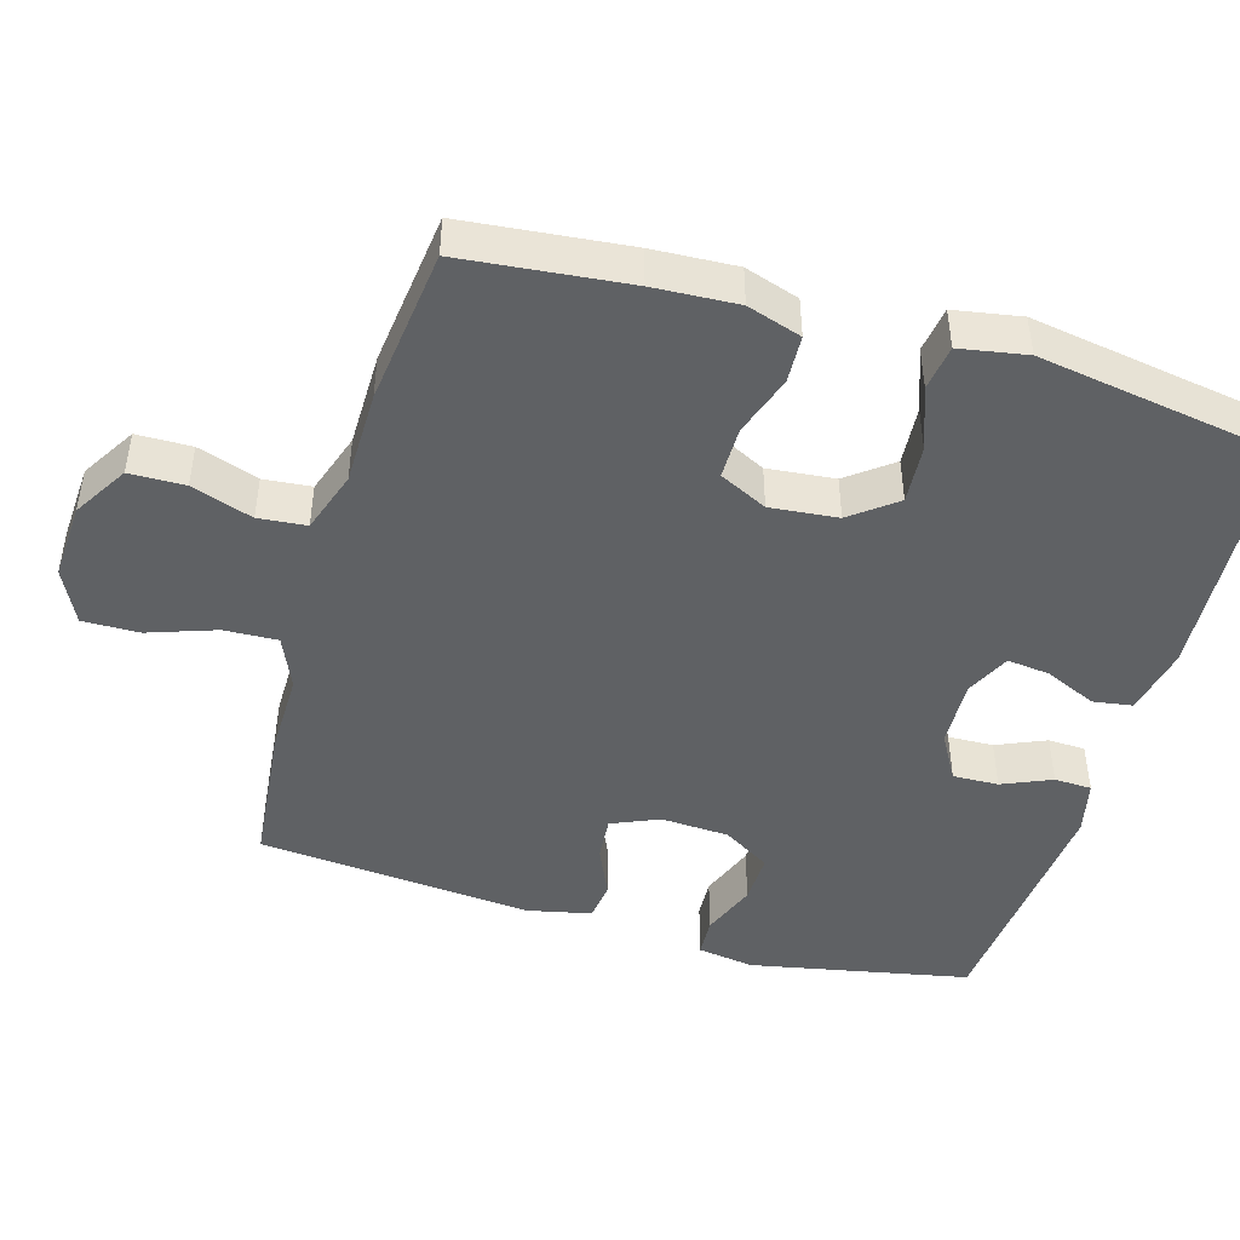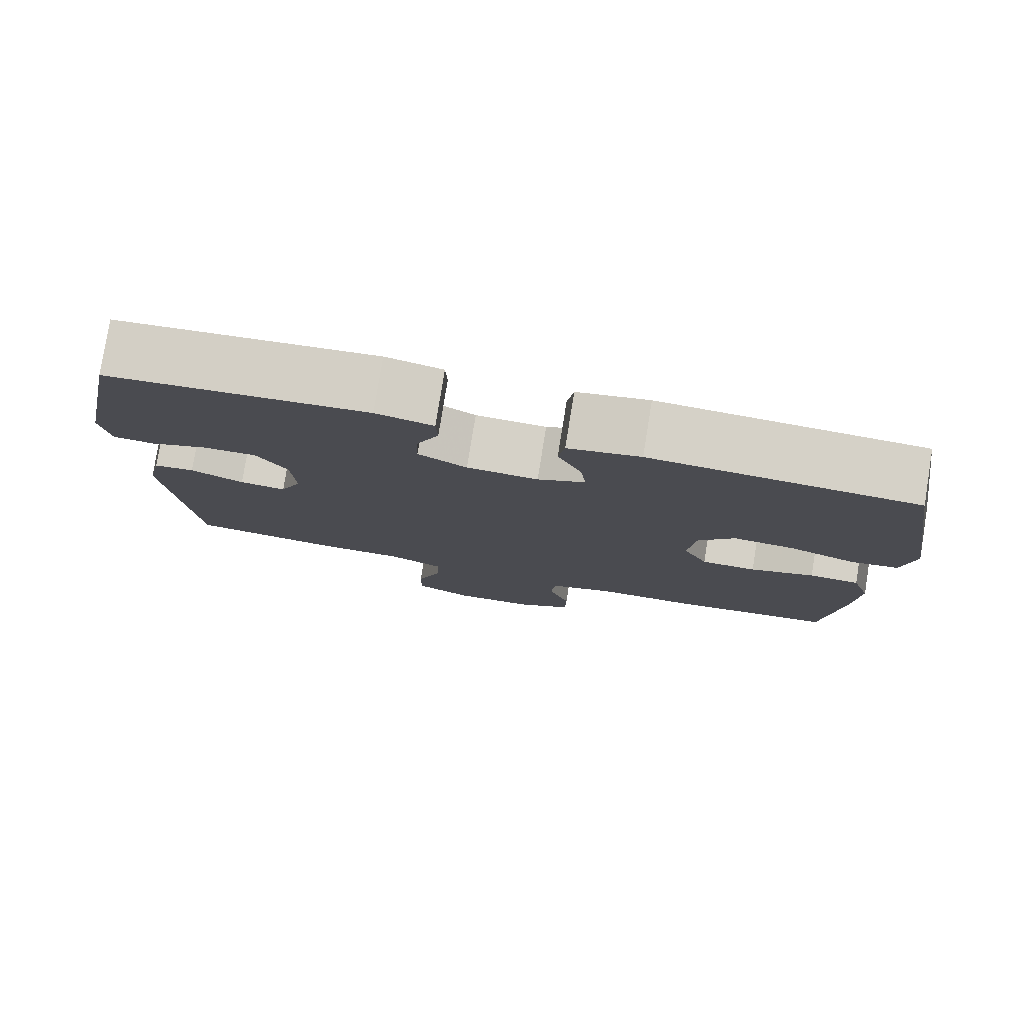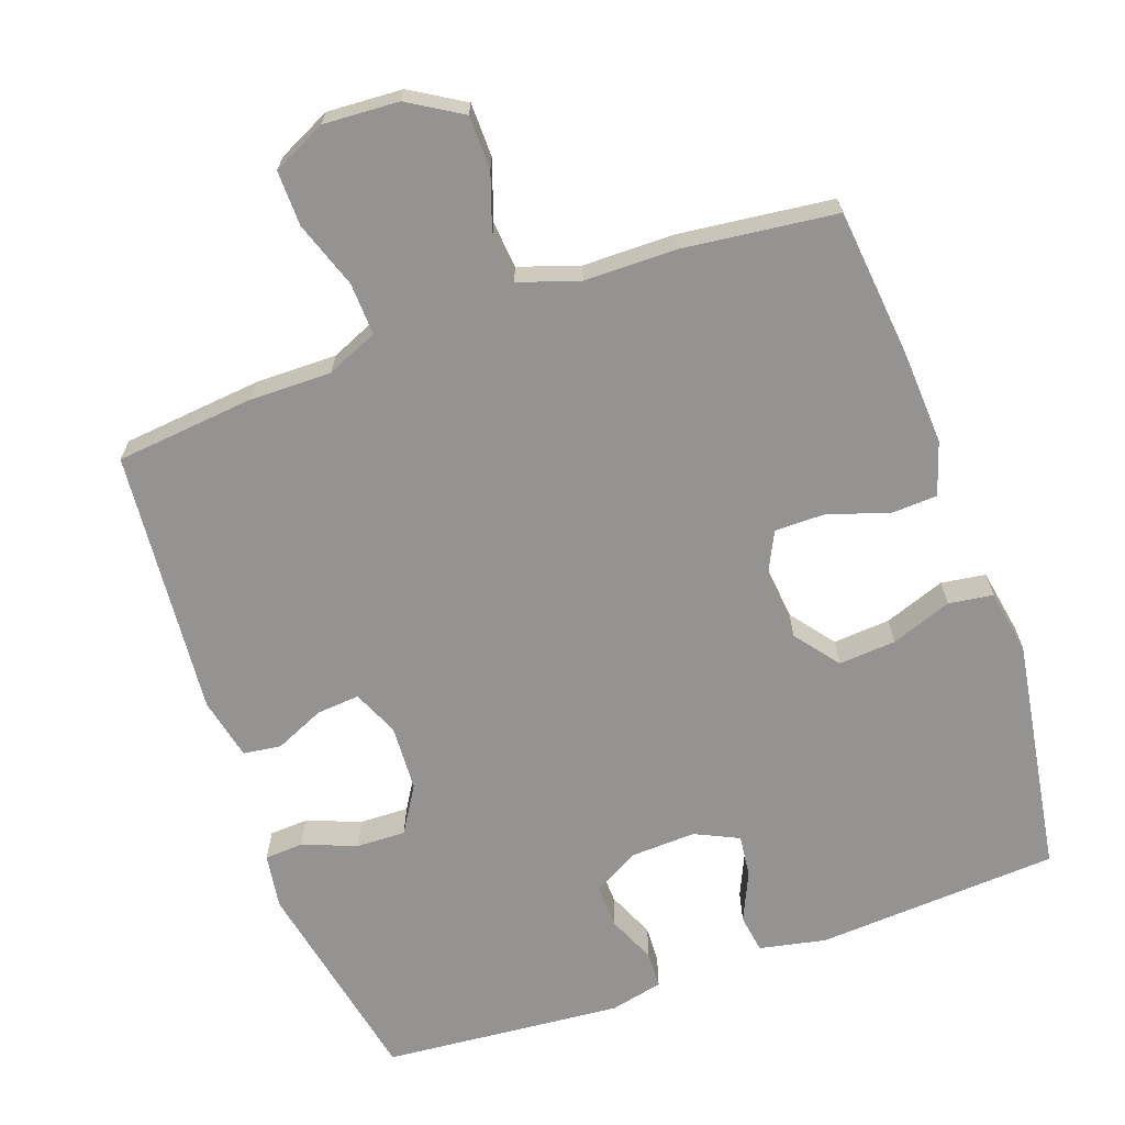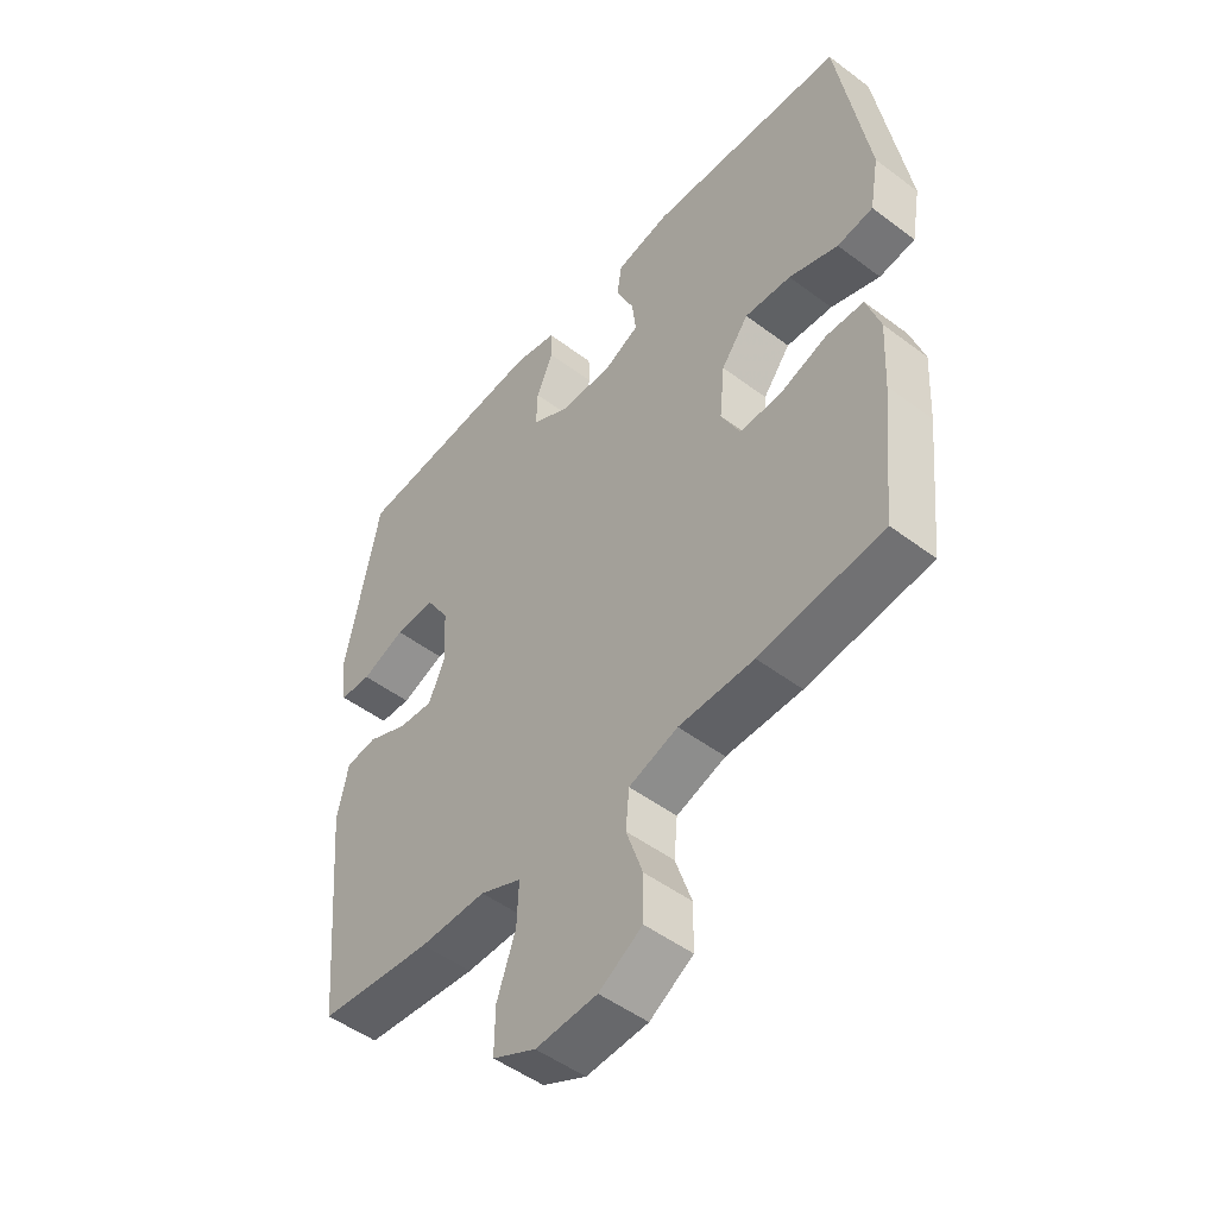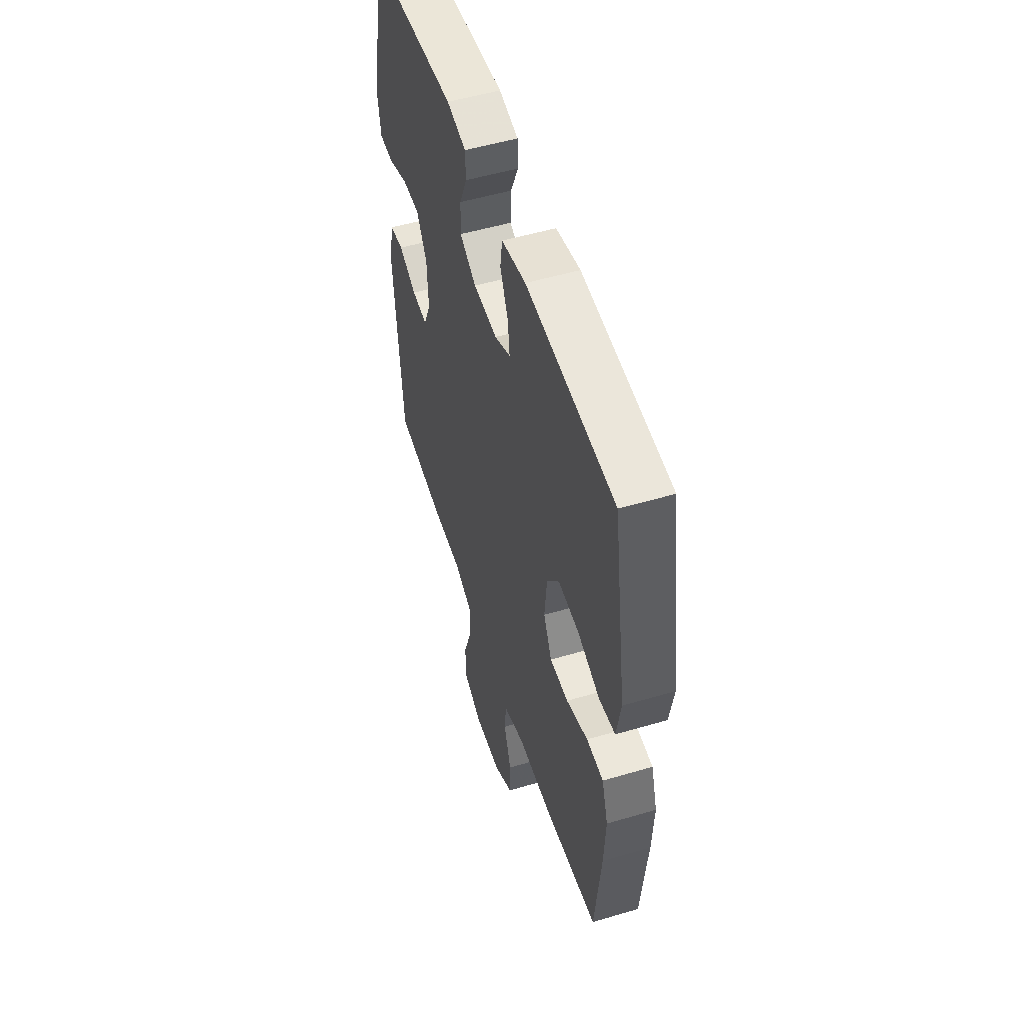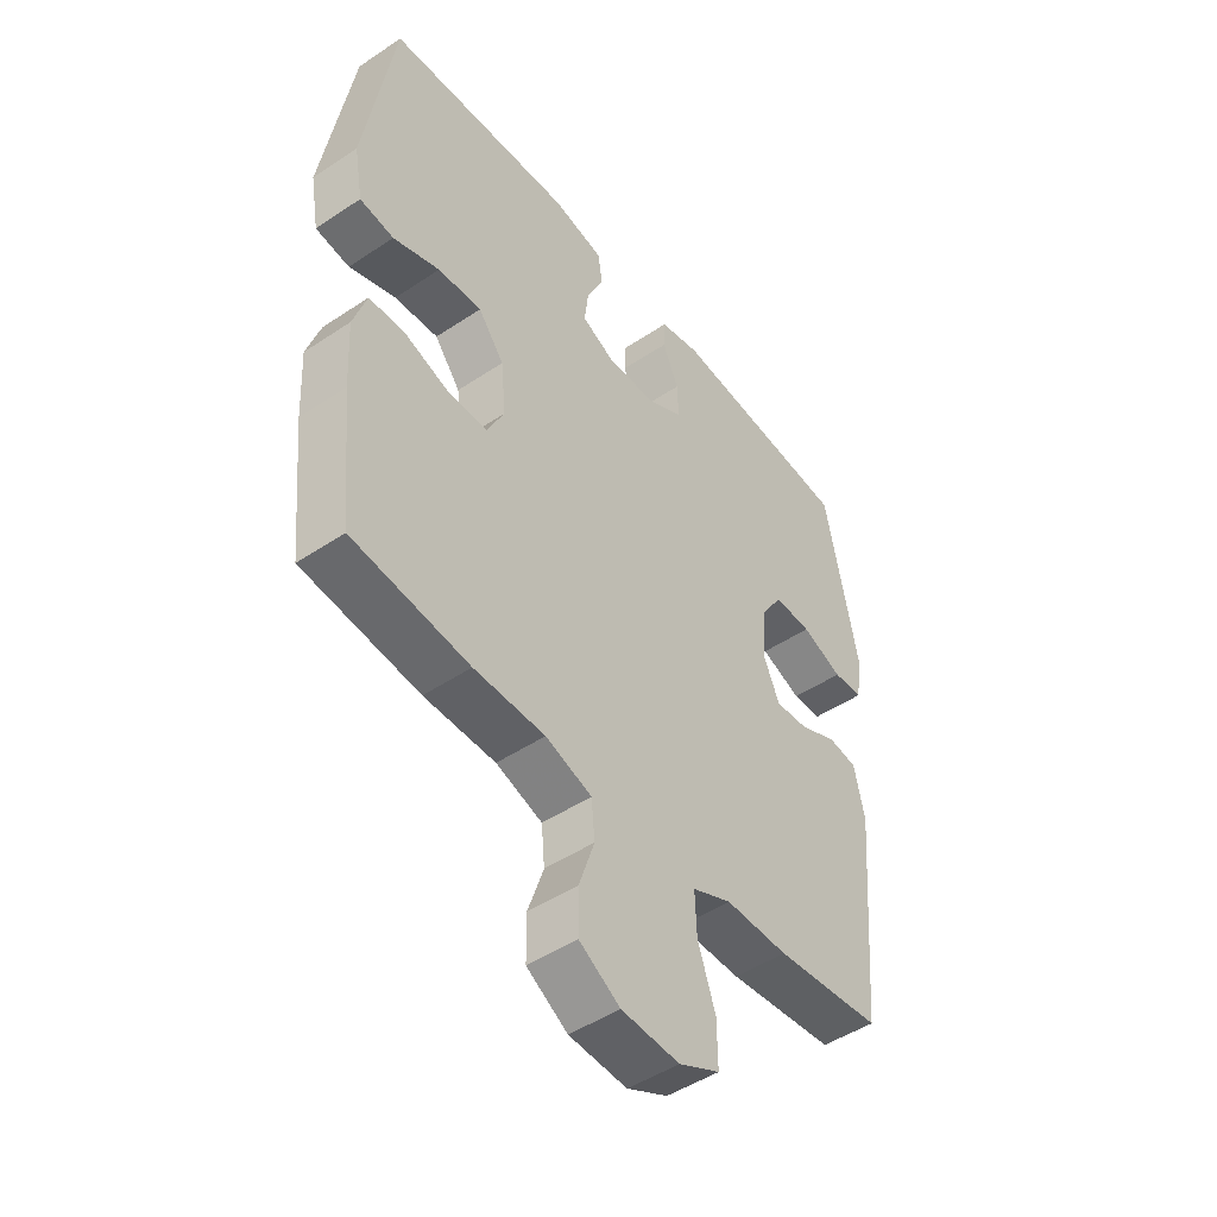
<metadata>
{"format":"obj","ext":"obj","renderer":"f3d","projection":"perspective","resolution":1024,"background":"white","views":[{"elev":-46.0,"azim":-106.3,"up":"+Y"},{"elev":79.3,"azim":-170.8,"up":"+Z"},{"elev":-66.8,"azim":-160.4,"up":"+Y"},{"elev":-49.8,"azim":-129.6,"up":"+Z"},{"elev":52.7,"azim":-107.6,"up":"+Z"},{"elev":-47.9,"azim":-53.1,"up":"+Z"}]}
</metadata>
<code>
v -0.5 0.07 0.5
v -0.16 0.07 0.522
v -0.067 0.07 0.503
v -0.059 0.07 0.449
v -0.09 0.07 0.38
v -0.097 0.07 0.321
v -0.036 0.07 0.292
v 0.056 0.07 0.296
v 0.119 0.07 0.332
v 0.117 0.07 0.394
v 0.088 0.07 0.461
v 0.09 0.07 0.512
v 0.164 0.07 0.529
v 0.5 0.07 0.5
v 0.559 0.07 0.202
v 0.547 0.07 0.125
v 0.493 0.07 0.122
v 0.418 0.07 0.151
v 0.349 0.07 0.153
v 0.309 0.07 0.088
v 0.304 0.07 -0.005
v 0.332 0.07 -0.069
v 0.392 0.07 -0.064
v 0.461 0.07 -0.033
v 0.514 0.07 -0.04
v 0.533 0.07 -0.127
v 0.5 0.07 -0.5
v 0.306 0.07 -0.52
v 0.192 0.07 -0.519
v 0.121 0.07 -0.55
v 0.124 0.07 -0.623
v 0.156 0.07 -0.715
v 0.157 0.07 -0.792
v 0.083 0.07 -0.828
v -0.022 0.07 -0.822
v -0.096 0.07 -0.777
v -0.097 0.07 -0.702
v -0.069 0.07 -0.619
v -0.075 0.07 -0.554
v -0.159 0.07 -0.526
v -0.288 0.07 -0.525
v -0.5 0.07 -0.5
v -0.523 0.07 -0.275
v -0.529 0.07 -0.161
v -0.505 0.07 -0.087
v -0.44 0.07 -0.084
v -0.357 0.07 -0.112
v -0.286 0.07 -0.112
v -0.254 0.07 -0.047
v -0.263 0.07 0.045
v -0.31 0.07 0.106
v -0.39 0.07 0.1
v -0.475 0.07 0.069
v -0.537 0.07 0.078
v -0.553 0.07 0.169
v -0.5 0 0.5
v -0.16 0 0.522
v -0.067 0 0.503
v -0.059 0 0.449
v -0.09 0 0.38
v -0.097 0 0.321
v -0.036 0 0.292
v 0.056 0 0.296
v 0.119 0 0.332
v 0.117 0 0.394
v 0.088 0 0.461
v 0.09 0 0.512
v 0.164 0 0.529
v 0.5 0 0.5
v 0.559 0 0.202
v 0.547 0 0.125
v 0.493 0 0.122
v 0.418 0 0.151
v 0.349 0 0.153
v 0.309 0 0.088
v 0.304 0 -0.005
v 0.332 0 -0.069
v 0.392 0 -0.064
v 0.461 0 -0.033
v 0.514 0 -0.04
v 0.533 0 -0.127
v 0.5 0 -0.5
v 0.306 0 -0.52
v 0.192 0 -0.519
v 0.121 0 -0.55
v 0.124 0 -0.623
v 0.156 0 -0.715
v 0.157 0 -0.792
v 0.083 0 -0.828
v -0.022 0 -0.822
v -0.096 0 -0.777
v -0.097 0 -0.702
v -0.069 0 -0.619
v -0.075 0 -0.554
v -0.159 0 -0.526
v -0.288 0 -0.525
v -0.5 0 -0.5
v -0.523 0 -0.275
v -0.529 0 -0.161
v -0.505 0 -0.087
v -0.44 0 -0.084
v -0.357 0 -0.112
v -0.286 0 -0.112
v -0.254 0 -0.047
v -0.263 0 0.045
v -0.31 0 0.106
v -0.39 0 0.1
v -0.475 0 0.069
v -0.537 0 0.078
v -0.553 0 0.169
f 3 4 5
f 2 3 5
f 1 2 5
f 55 1 5
f 54 55 5
f 53 54 5
f 52 53 5
f 51 52 5 6
f 50 51 6 7
f 49 50 7 8
f 48 49 8 9
f 45 46 47
f 44 45 47
f 43 44 47
f 42 43 47
f 41 42 47
f 40 41 47
f 39 40 47 48
f 36 37 38
f 35 36 38
f 34 35 38
f 33 34 38
f 32 33 38
f 31 32 38
f 30 31 38 39
f 39 48 9
f 30 39 9
f 29 30 9
f 27 28 29
f 26 27 29
f 25 26 29
f 24 25 29
f 23 24 29
f 16 17 18
f 15 16 18
f 14 15 18
f 13 14 18
f 12 13 18
f 11 12 18
f 10 11 18
f 10 18 19
f 9 10 19 20
f 22 23 29
f 21 22 29 9
f 9 20 21
f 60 59 58
f 60 58 57
f 60 57 56
f 60 56 110
f 60 110 109
f 60 109 108
f 60 108 107
f 61 60 107 106
f 62 61 106 105
f 63 62 105 104
f 64 63 104 103
f 102 101 100
f 102 100 99
f 102 99 98
f 102 98 97
f 102 97 96
f 102 96 95
f 103 102 95 94
f 93 92 91
f 93 91 90
f 93 90 89
f 93 89 88
f 93 88 87
f 93 87 86
f 94 93 86 85
f 64 103 94
f 64 94 85
f 64 85 84
f 84 83 82
f 84 82 81
f 84 81 80
f 84 80 79
f 84 79 78
f 73 72 71
f 73 71 70
f 73 70 69
f 73 69 68
f 73 68 67
f 73 67 66
f 73 66 65
f 74 73 65
f 75 74 65 64
f 84 78 77
f 64 84 77 76
f 76 75 64
f 1 56 57 2
f 2 57 58 3
f 3 58 59 4
f 4 59 60 5
f 5 60 61 6
f 6 61 62 7
f 7 62 63 8
f 8 63 64 9
f 9 64 65 10
f 10 65 66 11
f 11 66 67 12
f 12 67 68 13
f 13 68 69 14
f 14 69 70 15
f 15 70 71 16
f 16 71 72 17
f 17 72 73 18
f 18 73 74 19
f 19 74 75 20
f 20 75 76 21
f 21 76 77 22
f 22 77 78 23
f 23 78 79 24
f 24 79 80 25
f 25 80 81 26
f 26 81 82 27
f 27 82 83 28
f 28 83 84 29
f 29 84 85 30
f 30 85 86 31
f 31 86 87 32
f 32 87 88 33
f 33 88 89 34
f 34 89 90 35
f 35 90 91 36
f 36 91 92 37
f 37 92 93 38
f 38 93 94 39
f 39 94 95 40
f 40 95 96 41
f 41 96 97 42
f 42 97 98 43
f 43 98 99 44
f 44 99 100 45
f 45 100 101 46
f 46 101 102 47
f 47 102 103 48
f 48 103 104 49
f 49 104 105 50
f 50 105 106 51
f 51 106 107 52
f 52 107 108 53
f 53 108 109 54
f 54 109 110 55
f 55 110 56 1

</code>
